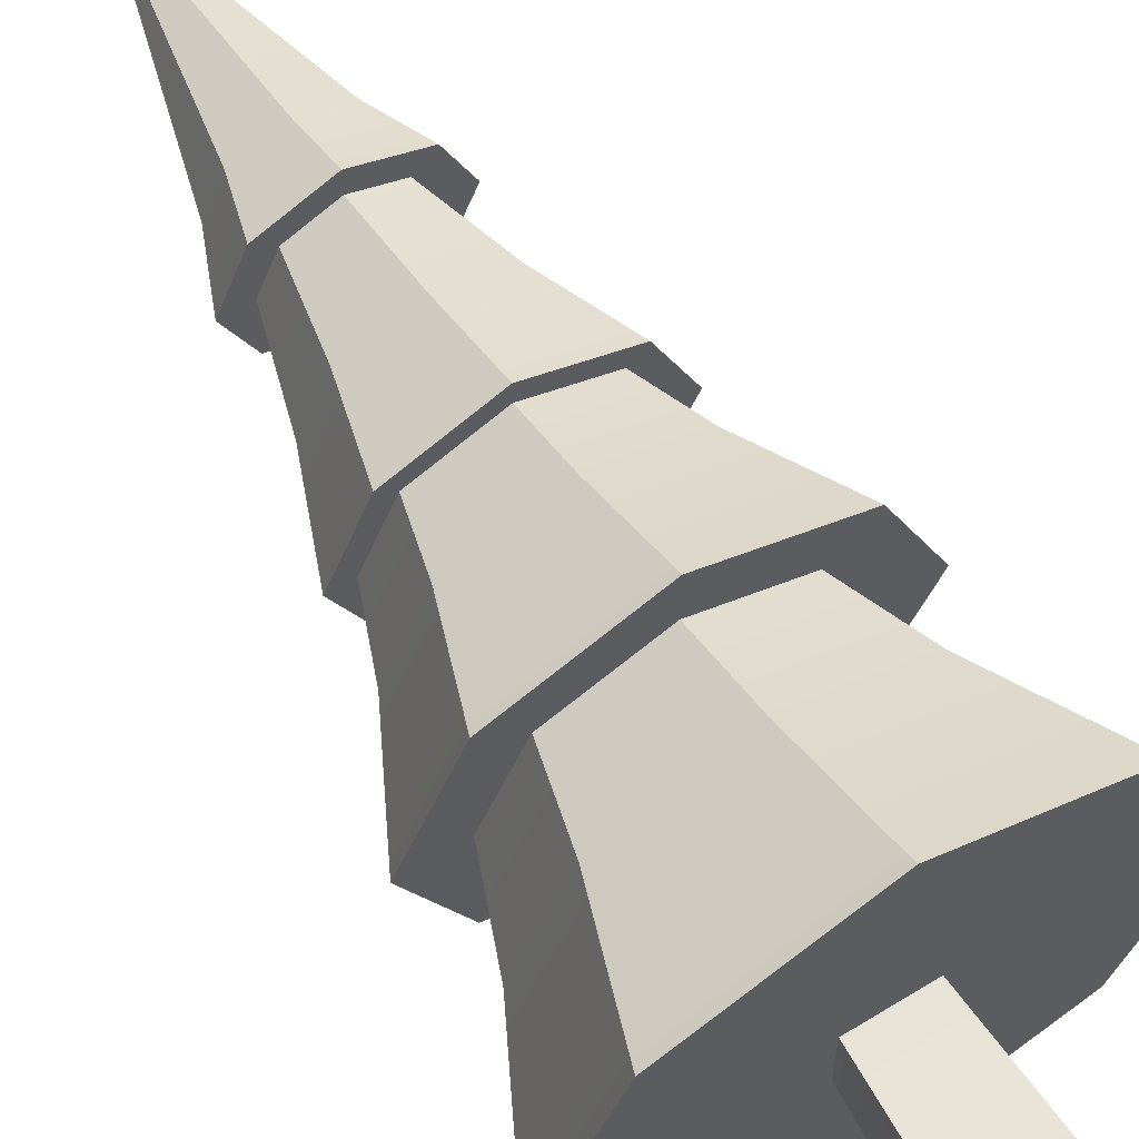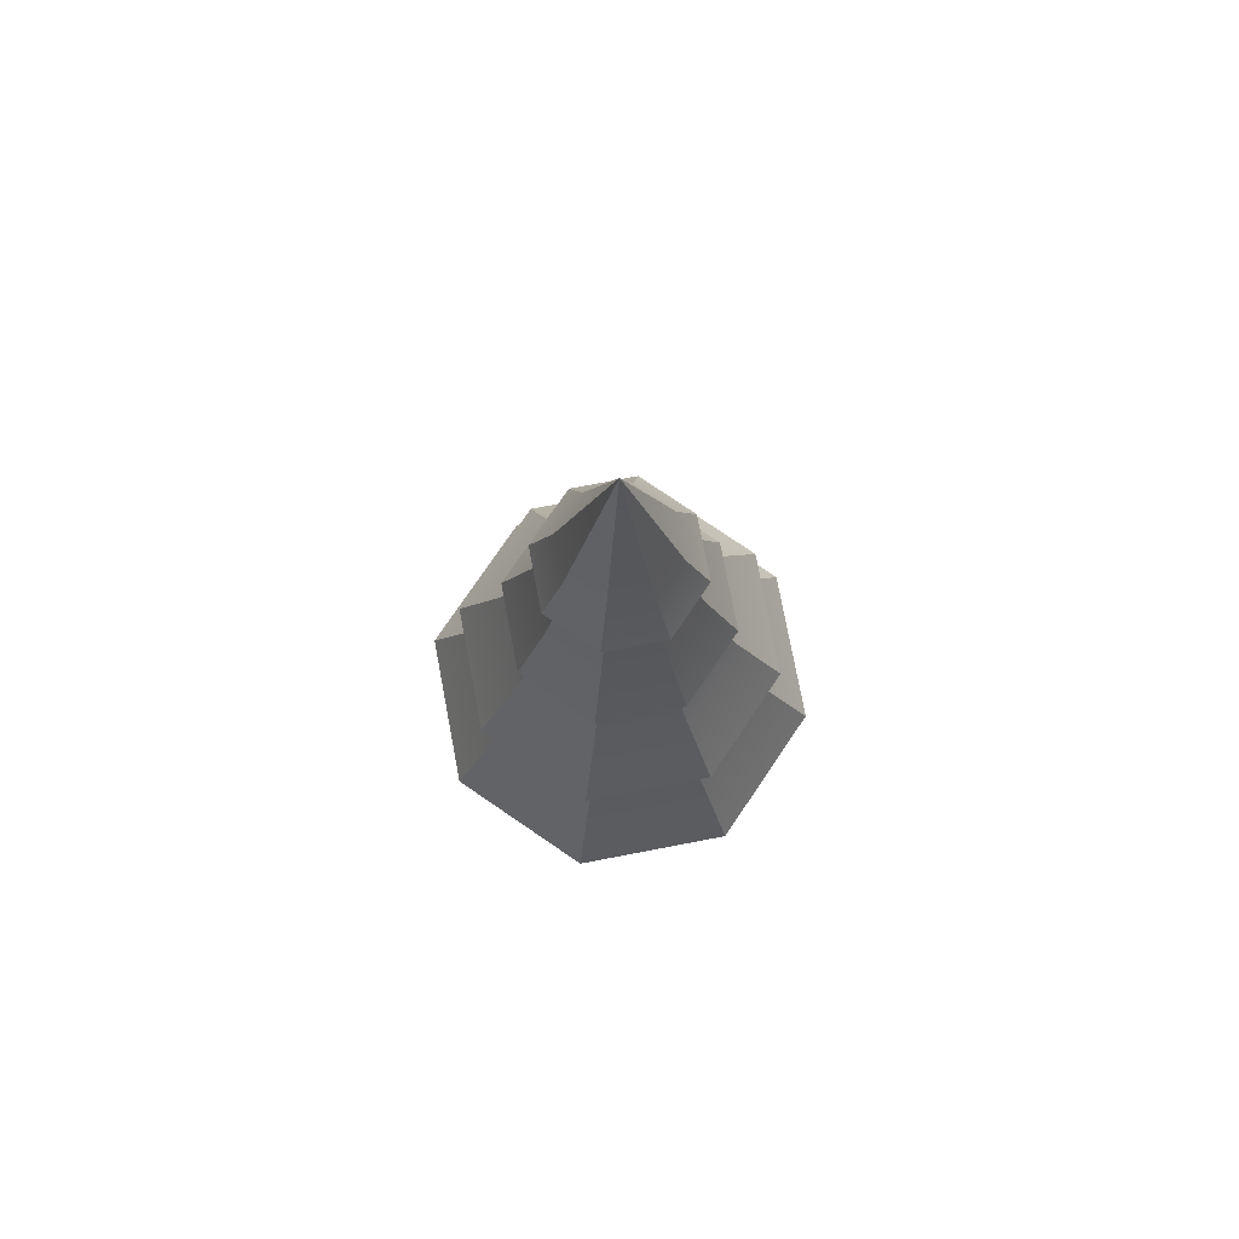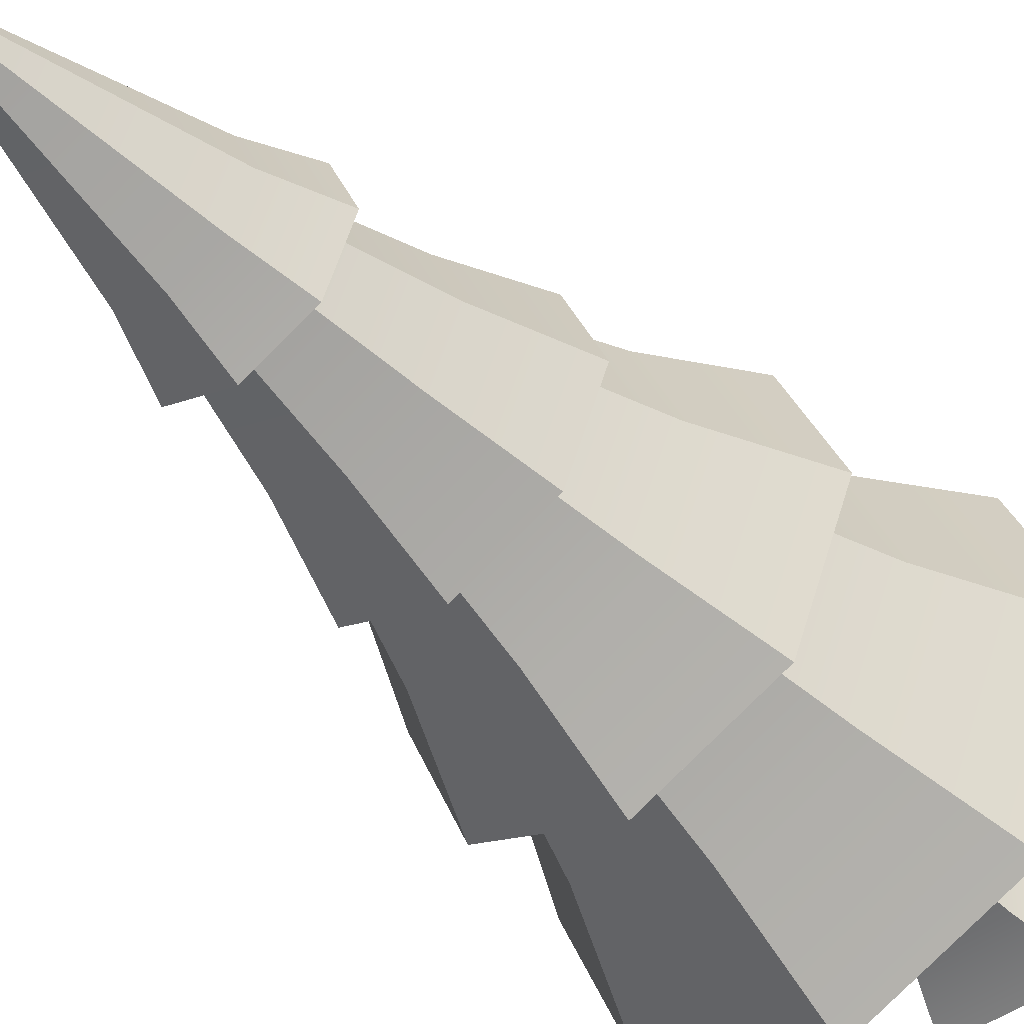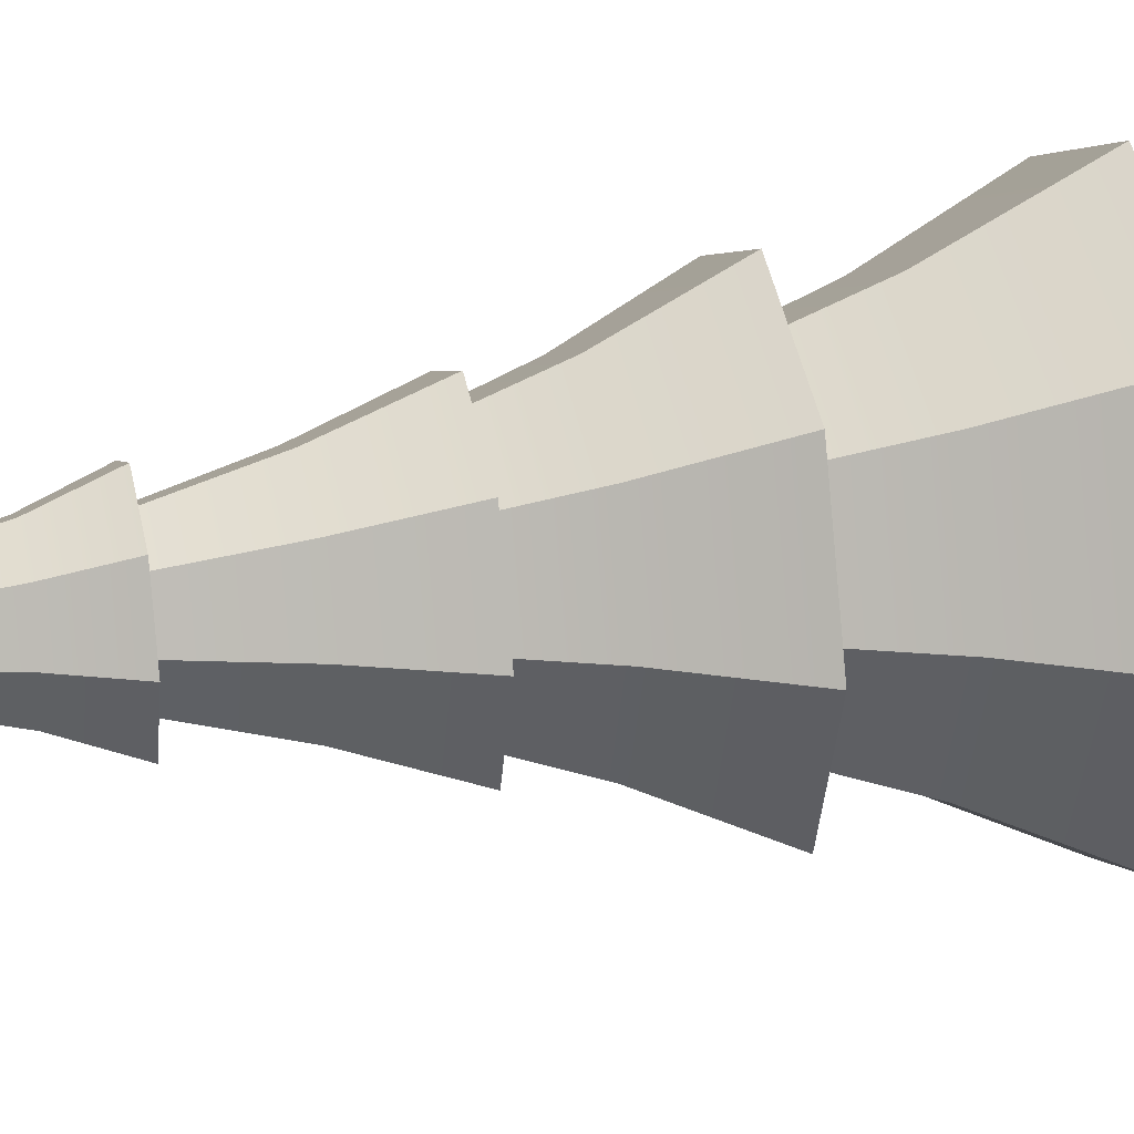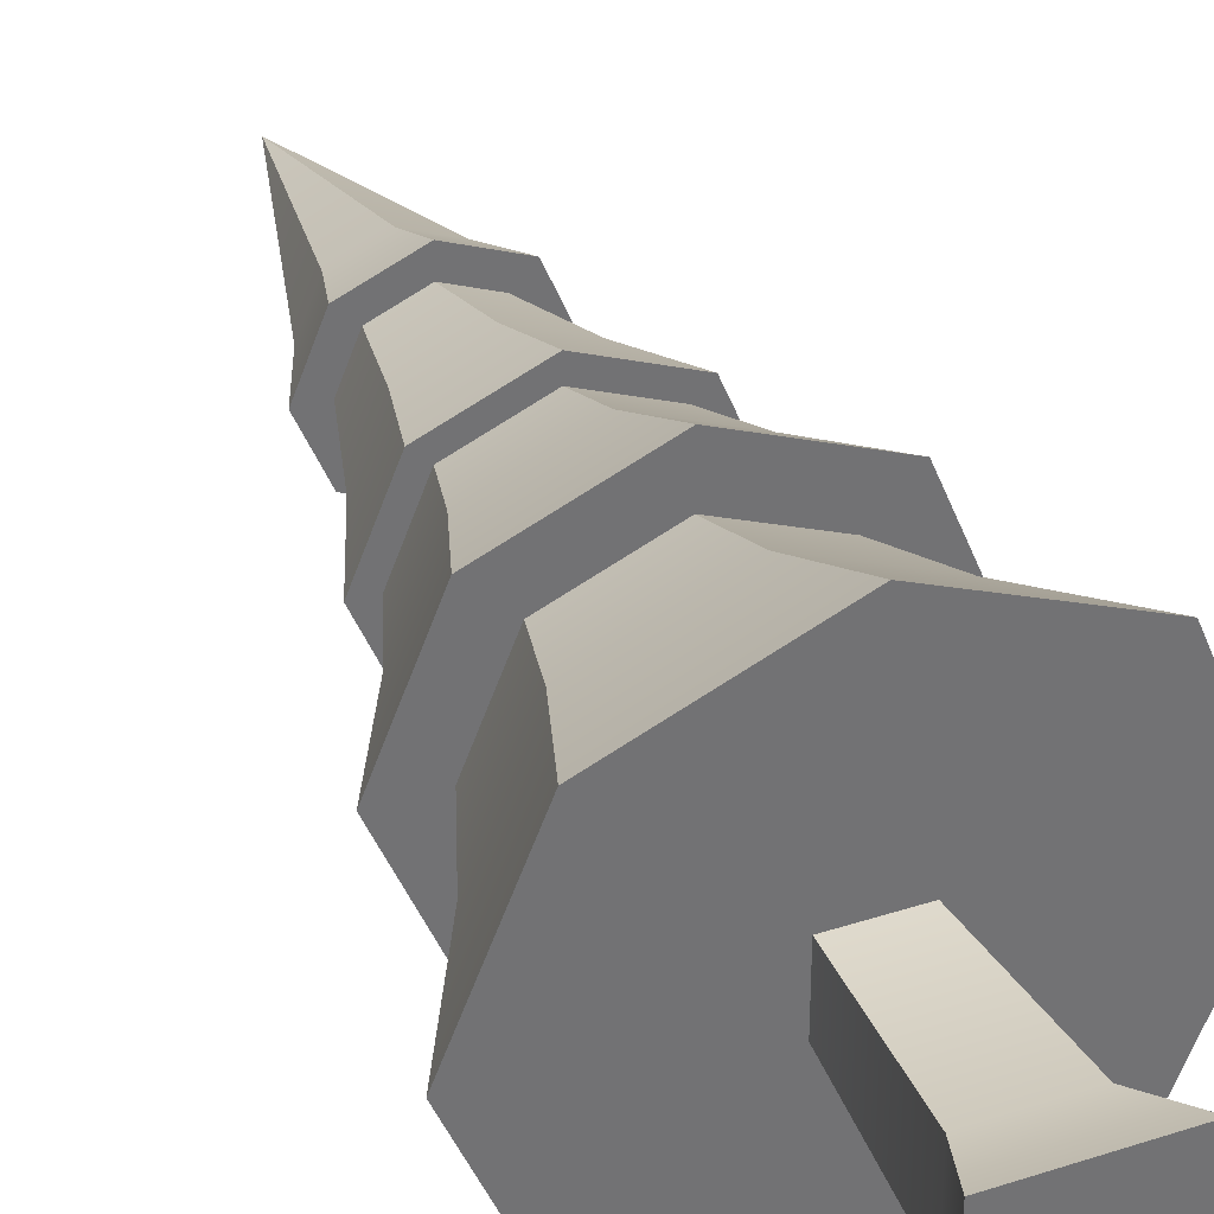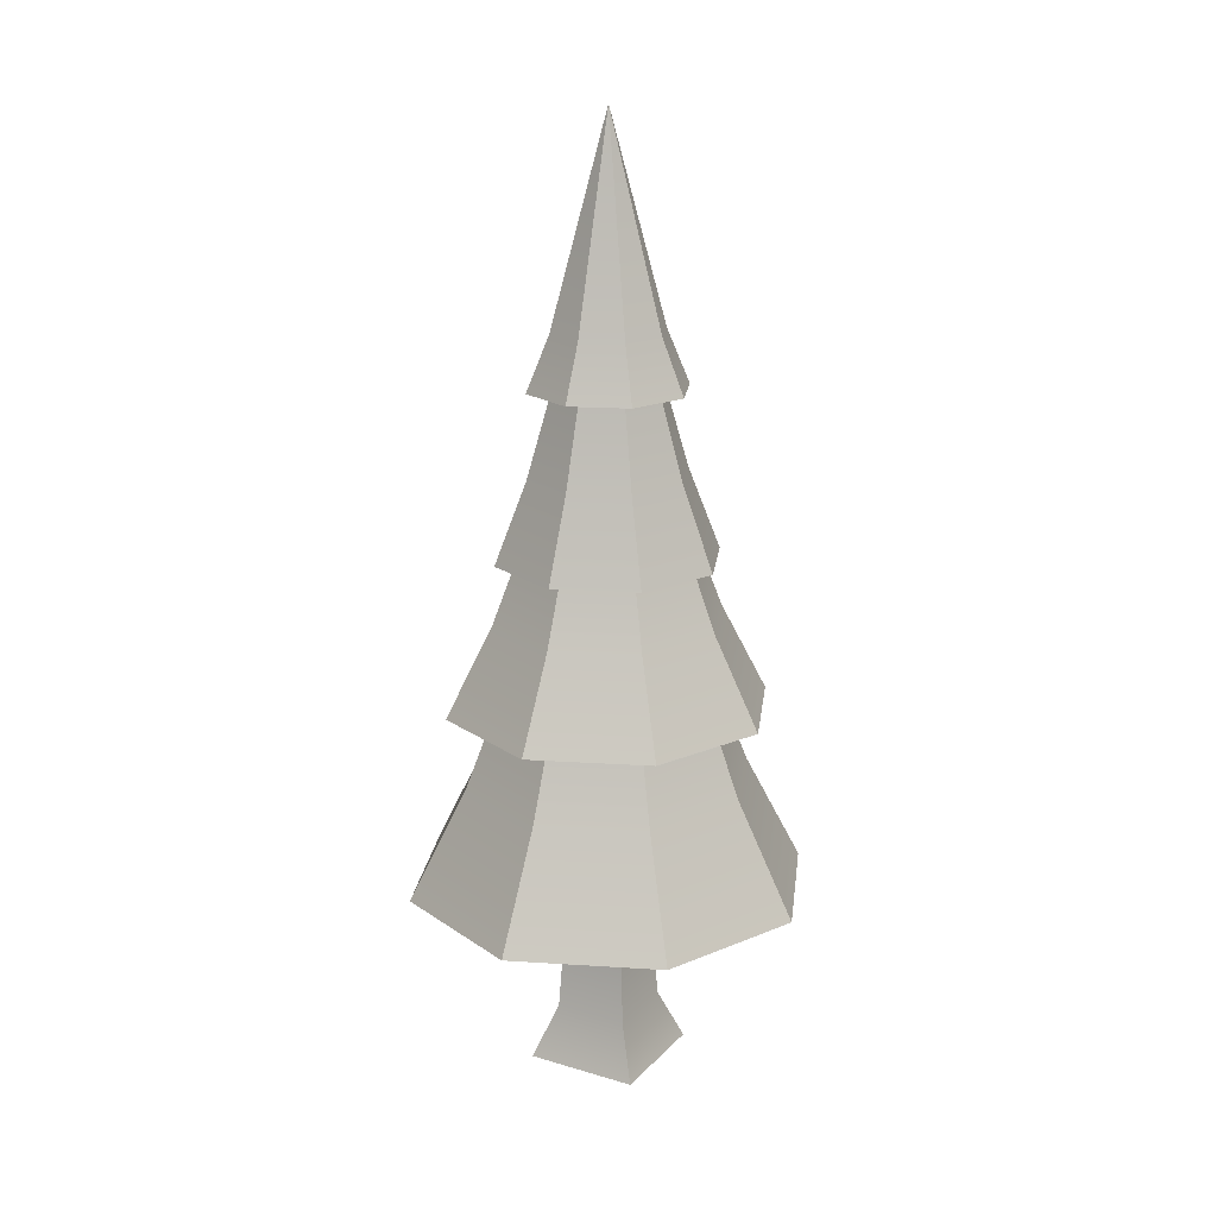
<metadata>
{"format":"obj","ext":"obj","renderer":"f3d","projection":"perspective","resolution":1024,"background":"white","views":[{"elev":63.6,"azim":-31.8,"up":"+Z"},{"elev":77.3,"azim":-168.3,"up":"+Y"},{"elev":-46.1,"azim":-139.9,"up":"+Z"},{"elev":25.5,"azim":-103.2,"up":"+Z"},{"elev":35.8,"azim":-23.2,"up":"+Z"},{"elev":19.2,"azim":-150.6,"up":"+Y"}]}
</metadata>
<code>
o tree
v 1.134 12.37 -1.134
v 2.259 10.71 0
v 1.597 10.71 -1.597
v 1.604 12.37 1e-06
v -4.092 3.884 0
v -2.054 6.172 2.054
v -2.905 6.172 0
v -2.893 3.884 2.893
v 0 9.507 -2.324
v 2.315 7.676 -2.315
v -0 7.676 -3.274
v 1.643 9.507 -1.643
v 2.893 3.884 2.893
v 2.893 3.884 -2.893
v 4.092 3.884 0
v -0 3.884 4.092
v 0.5929 3.884 0.5929
v -0.5929 3.884 0.5929
v -0.5929 3.884 -0.5929
v 0.5929 3.884 -0.5929
v -0 3.884 -4.092
v -2.893 3.884 -2.893
v 0 10.71 1.86
v -1.643 9.507 1.643
v 0 9.507 2.324
v -1.315 10.71 1.315
v 0.8052 15.14 -0.8051
v 1.604 14.03 1e-06
v 1.134 14.03 -1.134
v 1.139 15.14 1e-06
v 3.274 7.676 0
v 2.324 9.507 0
v 1.643 9.507 1.643
v -0 7.676 3.274
v 2.315 7.676 2.315
v 2.054 6.172 2.054
v 2.905 6.172 0
v -1.604 14.03 1e-06
v -0.8052 15.14 -0.8051
v -1.134 14.03 -1.134
v -1.139 15.14 1e-06
v 0 15.14 -1.139
v 0 14.03 -1.604
v -1.643 9.507 -1.643
v -2.315 7.676 -2.315
v 0 19.3 1e-06
v 0 15.14 1.139
v 0.8052 15.14 0.8052
v -0.8052 15.14 0.8052
v 2.054 6.172 -2.054
v -2.323 7.676 0
v -1.643 7.676 1.643
v 0 7.676 2.323
v 0 6.172 2.905
v -2.054 6.172 -2.054
v 0 6.172 -2.905
v 1.597 10.71 1.597
v 1.86 10.71 0
v 1.315 10.71 1.315
v 0 10.71 2.259
v -1.597 10.71 1.597
v -1.86 10.71 0
v -2.259 10.71 0
v 1.315 10.71 -1.315
v 0 10.71 -2.259
v 0 10.71 -1.86
v -1.315 10.71 -1.315
v -1.597 10.71 -1.597
v -1.643 7.676 -1.643
v 1.134 12.37 1.134
v 0 12.37 1.604
v 0.7898 14.03 0.7898
v 0 14.03 1.117
v 0 14.03 -1.117
v 0 12.37 -1.604
v 0.7898 14.03 -0.7898
v -1.134 12.37 1.134
v -2.324 9.507 0
v 0 7.676 -2.323
v 1.643 7.676 -1.643
v 2.323 7.676 0
v 1.643 7.676 1.643
v -2.315 7.676 2.315
v -3.274 7.676 0
v -1.604 12.37 1e-06
v -1.134 12.37 -1.134
v -0.7898 14.03 0.7898
v 1.117 14.03 1e-06
v 1.134 14.03 1.134
v 0 14.03 1.604
v -1.134 14.03 1.134
v -1.117 14.03 1e-06
v -0.7898 14.03 -0.7898
v 0.7505 1.092 -0.7505
v 1.155 -0 1.155
v 1.155 0 -1.155
v 0.7505 1.092 0.7505
v -1.155 -0 1.155
v -1.155 0 -1.155
v -0.7505 1.092 -0.7505
v -0.7505 1.092 0.7505
f 1 2 3
f 2 1 4
f 5 6 7
f 6 5 8
f 9 10 11
f 10 9 12
f 13 14 15
f 14 13 16
f 14 16 17
f 17 16 18
f 18 16 8
f 18 8 19
f 20 14 17
f 14 20 21
f 21 20 19
f 21 19 22
f 22 19 8
f 22 8 5
f 23 24 25
f 24 23 26
f 27 28 29
f 28 27 30
f 12 31 10
f 31 12 32
f 33 34 35
f 34 33 25
f 36 15 37
f 15 36 13
f 38 39 40
f 39 38 41
f 42 29 43
f 29 42 27
f 44 11 45
f 11 44 9
f 46 47 48
f 49 46 41
f 50 15 14
f 15 50 37
f 6 51 7
f 51 6 52
f 39 43 40
f 43 39 42
f 53 6 54
f 6 53 52
f 55 21 22
f 21 55 56
f 57 58 2
f 58 57 59
f 59 57 60
f 59 60 23
f 23 60 26
f 26 60 61
f 26 61 62
f 62 61 63
f 58 3 2
f 3 58 64
f 3 64 65
f 65 64 66
f 65 66 67
f 65 67 68
f 68 67 62
f 68 62 63
f 7 69 55
f 69 7 51
f 70 60 57
f 60 70 71
f 72 71 70
f 71 72 73
f 46 42 39
f 74 1 75
f 1 74 76
f 36 16 13
f 16 36 54
f 71 61 60
f 61 71 77
f 54 8 16
f 8 54 6
f 78 26 62
f 26 78 24
f 79 50 56
f 50 79 80
f 35 81 31
f 81 35 82
f 82 35 34
f 82 34 53
f 53 34 52
f 52 34 83
f 52 83 51
f 51 83 84
f 81 10 31
f 10 81 80
f 10 80 11
f 11 80 79
f 11 79 69
f 11 69 45
f 45 69 51
f 45 51 84
f 33 31 32
f 31 33 35
f 63 77 85
f 77 63 61
f 56 14 21
f 14 56 50
f 46 49 47
f 84 24 78
f 24 84 83
f 63 86 68
f 86 63 85
f 59 25 33
f 25 59 23
f 73 77 71
f 77 73 87
f 30 27 46
f 69 56 55
f 56 69 79
f 76 4 1
f 4 76 88
f 48 30 46
f 84 44 45
f 44 84 78
f 46 27 42
f 81 36 37
f 36 81 82
f 25 83 34
f 83 25 24
f 75 3 65
f 3 75 1
f 67 9 44
f 9 67 66
f 78 67 44
f 67 78 62
f 89 29 28
f 29 89 88
f 88 89 72
f 72 89 90
f 72 90 73
f 73 90 87
f 87 90 91
f 87 91 92
f 76 29 88
f 29 76 43
f 43 76 74
f 43 74 40
f 40 92 91
f 40 74 93
f 40 93 92
f 40 91 38
f 64 32 12
f 32 64 58
f 47 91 90
f 91 47 49
f 5 55 22
f 55 5 7
f 86 65 68
f 65 86 75
f 38 49 41
f 49 38 91
f 80 37 50
f 37 80 81
f 82 54 36
f 54 82 53
f 66 12 9
f 12 66 64
f 48 28 30
f 28 48 89
f 72 4 88
f 4 72 70
f 70 2 4
f 2 70 57
f 93 75 86
f 75 93 74
f 46 39 41
f 48 90 89
f 90 48 47
f 85 87 92
f 87 85 77
f 85 93 86
f 93 85 92
f 59 32 58
f 32 59 33
f 94 95 96
f 95 94 97
f 98 96 95
f 96 98 99
f 100 96 99
f 96 100 94
f 17 101 97
f 101 17 18
f 19 94 100
f 94 19 20
f 20 97 94
f 97 20 17
f 97 98 95
f 98 97 101
f 98 100 99
f 100 98 101
f 101 19 100
f 19 101 18

</code>
